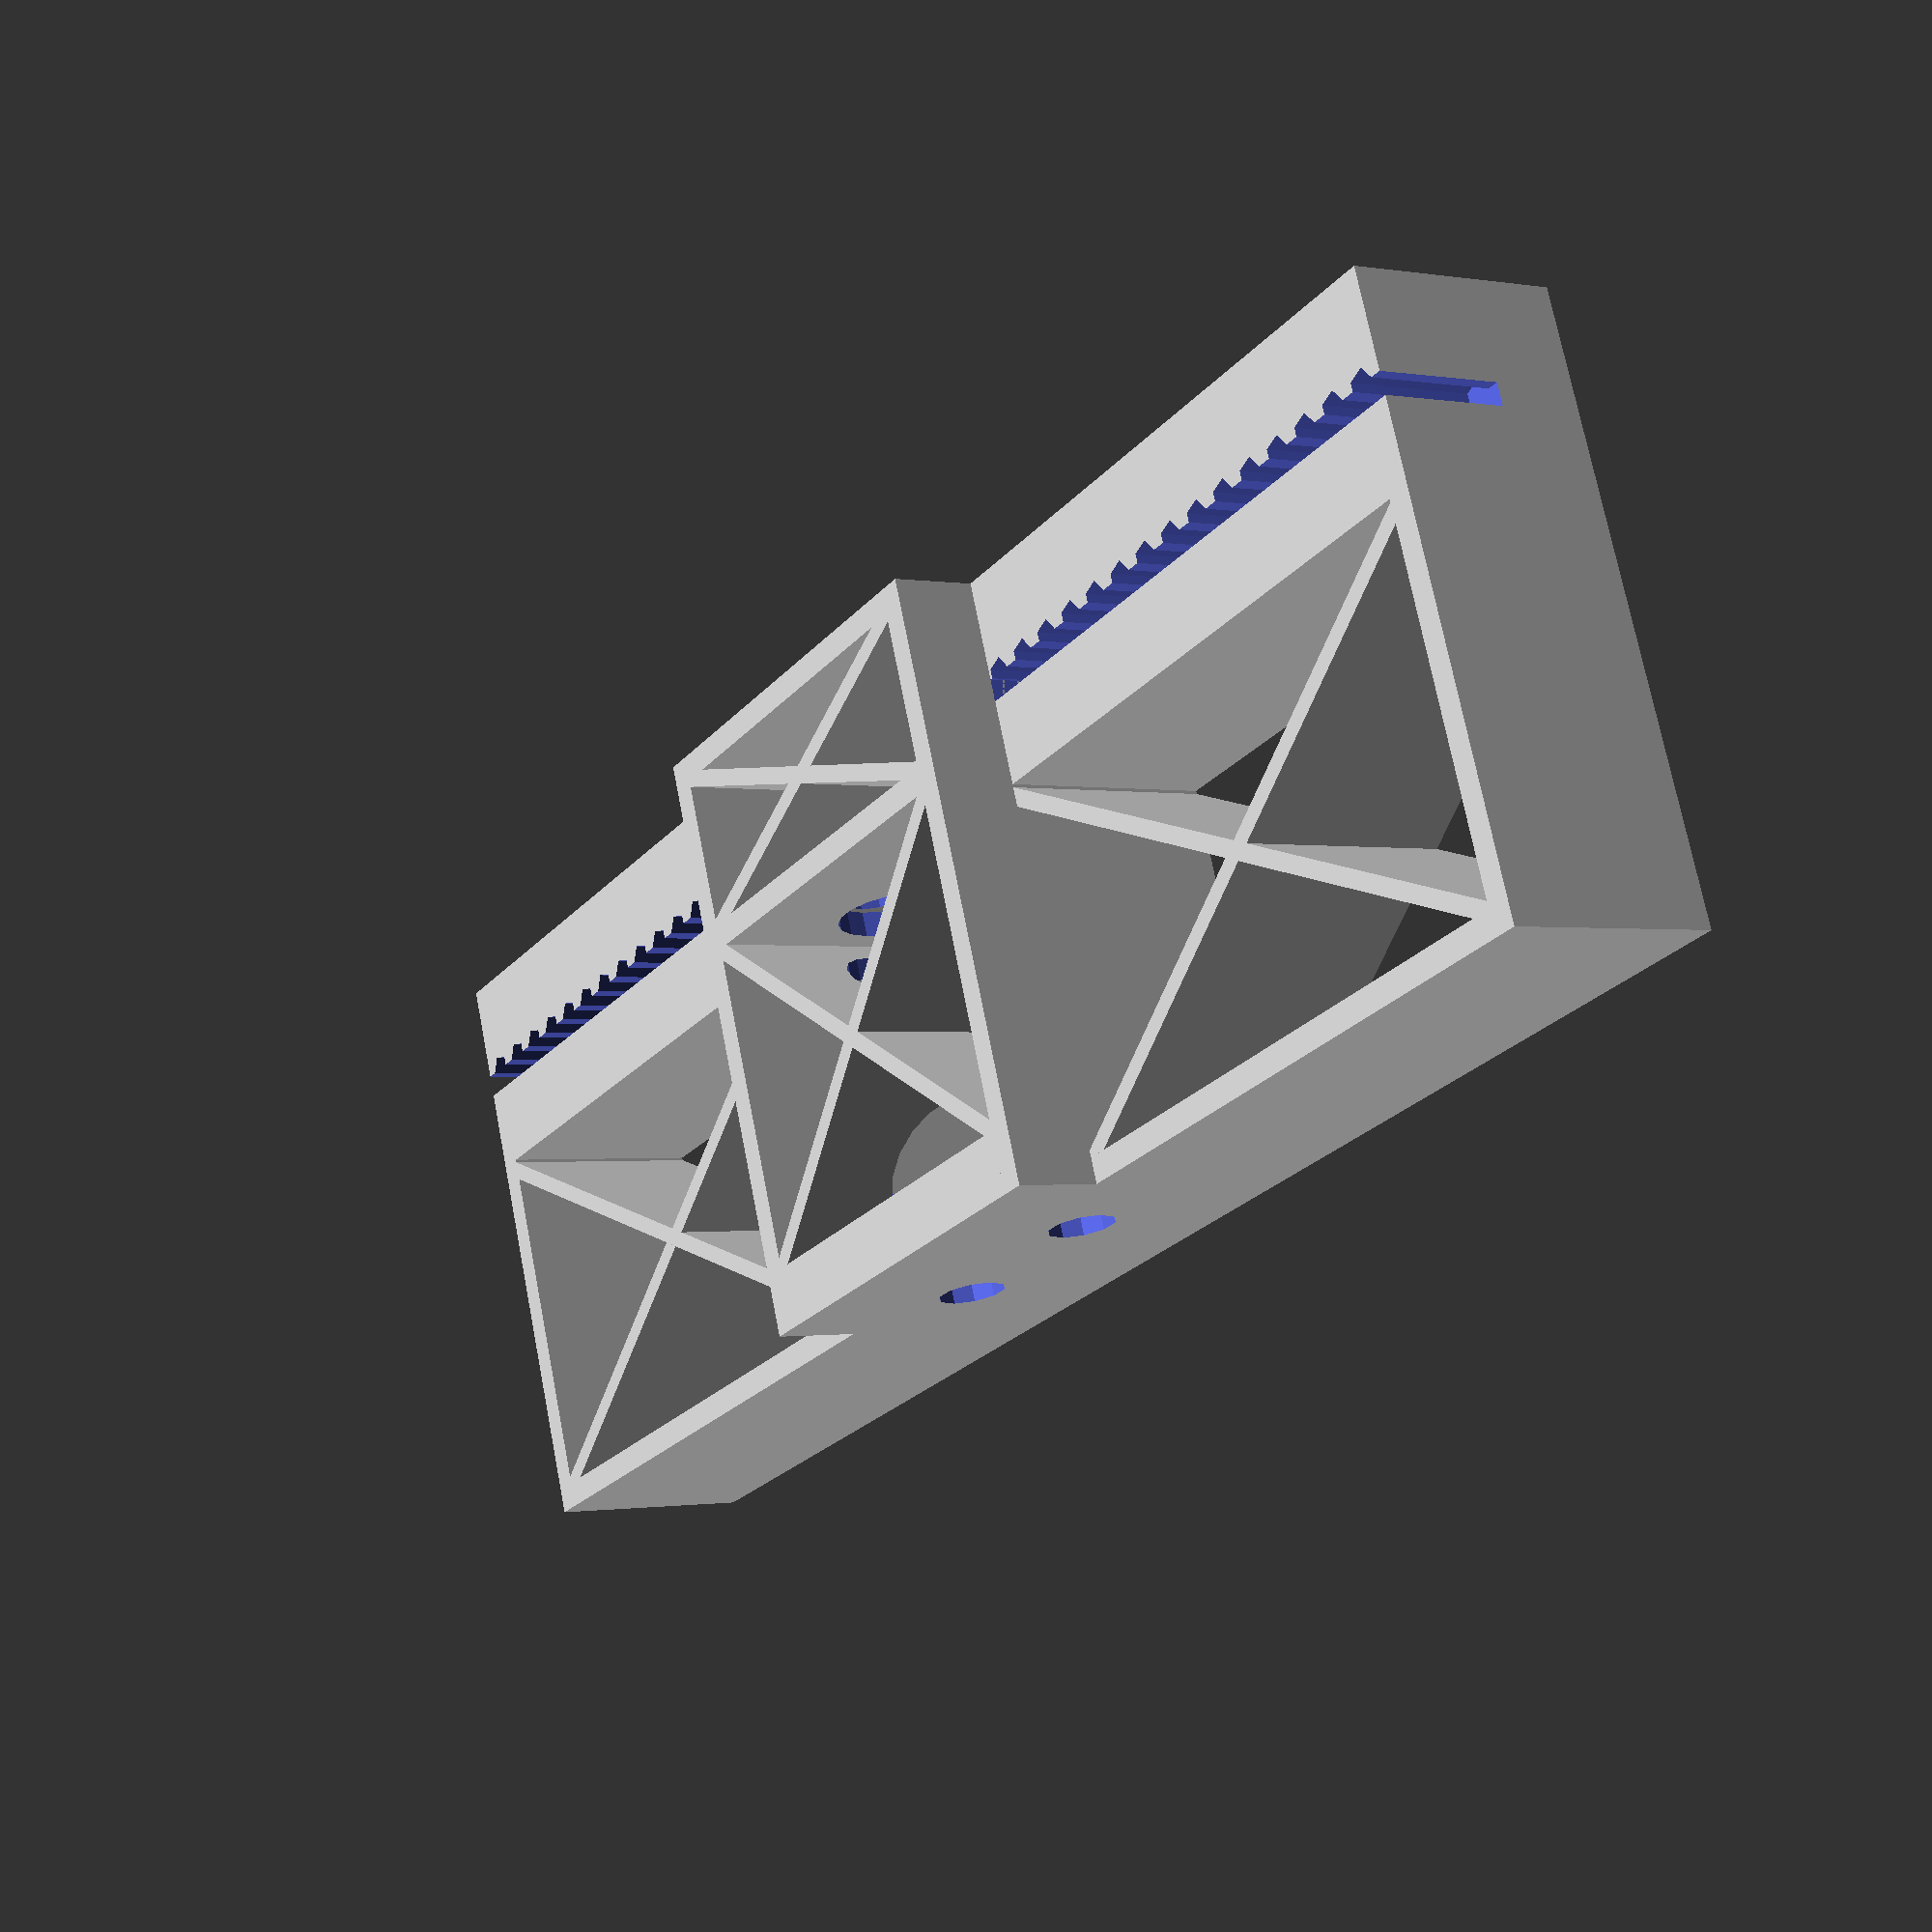
<openscad>
// -*- mode: SCAD ; c-file-style: "ellemtel" ; coding: utf-8 -*-
//
// Y Belt holder for the Průša-style GeeTech i3 pro C
//
// © 2017–18 Roland Sieker <ospalh@gmail.com>
// Licence: CC-BY-SA 4.0

// … to preview. You will get all parts when you click “Create Thing”.
part = "holder"; // [holder: the y belt holder, square: square nut holder, hex: hex nut holder, test: test shape for sizing the belt]

// Set this to “render” and click on “Create Thing” when done with the setup.
preview = 1; // [0:render, 1:preview]


// The main dimensions of the printer
belt_bed_d = 24.5; // Distance the belt should be below the bed.
// When this is off too much, the belt tension varies, which can’t be good.
// Measure from the bed to the bottom of the belt.

hole_hole_y = 9.5;
// Distance between the mounting holes

d_screw = 3;  // M3 screws.
d_washer = 5.3;
// Use two square nuts
nut_t = 1.7;
nut_w = 5.6;
// screw_length = 10;

h_nut_t = 2.3;
h_nut_d = 5.4;
h_nut_r =  h_nut_d/sqrt(3);


// Dimensions of the belt (apparently GT2)
belt_pitch = 2;
belt_w = 6;
belt_t1 = 1.05;
belt_r = 0.7;


// Dimensions of the holder
truss_r_w = 1.2;  // Width of rectancgular truss members
truss_d_w = 0.8;  // Width of diagonal truss members
belt_bracket_w = 4;  // Width of the side and lower part of the belt brackets.
// They have to be sturdier than the trusses, as they are free hanging
belt_bracket_y = 30; // Length  of one belt bracket

extra_z = 4; // for the screw holes


swf = 1.05; // (wiggle factor)
bwf = 1.02; // (wiggle factor)
ms = 0.01; // Muggeseggle

// fn for differently sized objects and fs, fa; all for preview or rendering.
pna = 40;
pnb = 15;
pa = 5;
ps = 1;
rna = 180;
rnb = 30;
ra = 1;
rs = 0.1;
function na() = (preview) ? pna : rna;
function nb() = (preview) ? pnb : rnb;
$fs = (preview) ? ps : rs;
$fa = (preview) ? pa : ra;


enw = nut_w * swf;
ebt = belt_t1 * bwf;
ebr = belt_r * bwf;

fz = belt_bracket_w + belt_w;
fzc = fz + extra_z;
inner_truss_y = hole_hole_y + enw + 2 * nut_t;

r_sh = d_screw/2 * swf;
r_waho = d_washer/2 * swf;

y_0 = 0; // Datum

some_distance_x =  belt_bracket_y/2;
some_distance_y =  belt_bed_d/2;



print_part();
// preview_parts();



module print_part()
{
   if ("holder" == part)
   {
      belt_holder();
   }
   if ("square" == part)
   {
      square_nut_holder();
   }
   if ("hex" == part)
   {
      hex_nut_holder();
   }
   if ("test" == part)
   {
      belt_test_shape();
   }
}

module preview_parts()
{
   belt_holder();
   translate([0, some_distance_y, 0])
   {
      translate([-some_distance_x, 0, 0])
      {
         square_nut_holder();
      }
      translate([some_distance_x, 0, 0])
      {
         hex_nut_holder();
      }
   }
   translate([0, 2*some_distance_y, 0])
   {
      belt_test_shape();
   }
}





module belt_holder()
{
// Create the actual shapes
   translate([inner_truss_y/2, 0, 0])
   {
      one_bracket();
   }
   mirror()
   {
      translate([inner_truss_y/2, 0, 0])
      {
         one_bracket();
      }
   }
   center_bracket();
}

module square_nut_holder()
{
   difference()
   {
      translate([0,0,(truss_r_w+nut_t)/2])
      {
         cube(
            [hole_hole_y+nut_w+2*truss_r_w, nut_w+2*truss_r_w, (truss_r_w+nut_t)],
            center=true);

      }

      holes();
      mirror()
      {
         holes();
      }
   }
   module holes()
   {
      translate([hole_hole_y/2, 0, 0])
      {
         translate([0,0,-ms])
         {
            cylinder(r=r_sh, h=truss_r_w+nut_t+2*ms);
         }
         translate([0,0,truss_r_w+nut_t/2+ms])
         {
            cube([nut_w, nut_w, nut_t+ms], center=true);
         }
      }
   }
// nut_t = 1.7;
// nut_w = 5.6;
// hole_hole_y = 9.5;
}


module hex_nut_holder()
{
   difference()
   {
      translate([0,0,(truss_r_w+h_nut_t)/2])
      {
         cube(
            [hole_hole_y+h_nut_d+2*truss_r_w, nut_w+2*truss_r_w, (truss_r_w+nut_t)],
            center=true);

      }

      holes();
      mirror()
      {
         holes();
      }
   }
   module holes()
   {
      translate([hole_hole_y/2, 0, 0])
      {
         translate([0,0,-ms])
         {
            cylinder(r=r_sh, h=truss_r_w+h_nut_t+2*ms);
         }
         translate([0,0,truss_r_w])
         {
            cylinder(r=h_nut_r, h=h_nut_t+ms, $fn=6);
         }
      }
   }
// nut_t = 1.7;
// nut_w = 5.6;
// hole_hole_y = 9.5;
}

module center_bracket()
{
   difference()
   {
      p_center_bracket();
      screw_hole();
      mirror()
      {
         screw_hole();
      }
   }
   module p_center_bracket()
   {
      translate([-inner_truss_y/2, -truss_r_w, 0])
      {
         cube([inner_truss_y, truss_r_w, fzc]);
         translate([0, -belt_bed_d+ebt+ebr+belt_bracket_w,0])
         {
            cube([inner_truss_y, truss_r_w, fzc]);
         }
         translate([0, -belt_bed_d-belt_bracket_w+truss_r_w,0])
         {
            cube([inner_truss_y, truss_r_w, fzc]);
         }
      }
      translate([-inner_truss_y/2, -truss_r_w-nut_t, 0])
      {
         cube([inner_truss_y, nut_t, fzc]);
      }
      one_ot(belt_bed_d-ebt-ebr-belt_bracket_w-nut_t-0.5*truss_r_w, -1.5*truss_r_w-nut_t);
      mirror()
      {
         one_ot(belt_bed_d-ebt-ebr-belt_bracket_w-nut_t-0.5*truss_r_w, -1.5*truss_r_w-nut_t);
      }
      one_ot(
         2*belt_bracket_w+ebr+ebt-1.5*truss_r_w,
         -belt_bed_d+ebt+ebr+belt_bracket_w-1.5*truss_r_w);
      mirror()
      {
         one_ot(
            2*belt_bracket_w+ebr+ebt-1.5*truss_r_w,
            -belt_bed_d+ebt+ebr+belt_bracket_w-1.5*truss_r_w);
      }
   }
   module one_ot(zl, oz)
   {
      translate([-inner_truss_y/2, oz,0])
      {
         yl = inner_truss_y+truss_d_w;
         dl = sqrt(yl*yl+zl*zl);
         da = atan(zl/yl);
         translate([-sqrt(0.5)*truss_d_w, sqrt(0.5)*truss_d_w, 0])
         {
            rotate(-da)
               cube([dl,truss_d_w,fzc]);
         }
      }
   }
   module screw_hole()
   {
      translate([hole_hole_y/2, ms, belt_bracket_w + belt_w/2])
      {
         rotate([90, 0, 0])
         {
            cylinder(r=r_sh, h=truss_r_w+nut_t+2*ms);
         }
      }
      translate([hole_hole_y/2, -truss_r_w-nut_t-0.5, belt_bracket_w + belt_w/2])
      {
         rotate([90, 0, 0])
         {
            cylinder(r=r_waho, h=belt_bed_d+belt_bracket_w+ms);
         }
      }
   }
}

ebby = belt_bracket_y + truss_r_w;
tz = belt_bed_d + belt_bracket_w;
truss_z_a = belt_bed_d - ebr -ebt;
truss_y = belt_bracket_y-truss_r_w;
truss_z_m = truss_z_a  - ebt-belt_bracket_w -truss_r_w/2;
tdl = sqrt(belt_bracket_y*belt_bracket_y+truss_z_m*truss_z_m);
tda = atan(truss_z_m/truss_y);
bt =  ebr + ebt + 2*belt_bracket_w;

module one_bracket()
{

   translate([0, -truss_r_w, 0])
   {
      cube([ebby, truss_r_w, fz]);
   }
   translate([0, -belt_bed_d-belt_bracket_w,0])
   {
      cube([truss_r_w+ms, belt_bed_d+belt_bracket_w, fzc]);
   }

   translate([0, -truss_z_a, 0])
   {
      translate([belt_bracket_y, ms, 0])
      {
         cube([truss_r_w, truss_z_a-ms, fz]);
      }
   }
   one_truss();
   translate([belt_bracket_y+truss_r_w, 0, 0])
   {
      mirror()
      {
         one_truss();
      }
   }
   module one_truss()
   {
      translate([truss_r_w, -truss_r_w/2,0])
      {
         rotate(-tda)
         {
            translate([0, -truss_d_w,  0])
            {
               cube([tdl, truss_d_w, fz]);
            }
         }
      }
   }
   translate([0, -tz, 0])
   {
      difference()
      {
         cube([ebby, bt, fz]);
         translate([truss_r_w+ms, bt-belt_bracket_w - ebt,belt_bracket_w])
         {
            n_belt();
         }
      }
   }
   // bz = belt_bed_d - ebt;

}


module n_belt()
{
   cube([belt_bracket_y+ms, ebt, belt_w+ms]);
   translate([ebr, 0,0])
   {
      for (o=[0:belt_pitch:belt_bracket_y])
      {
         translate([o, 0, 0])
         {
            cylinder(r=ebr, h=belt_w+ms);
         }
      }
   }
}

module belt_test_shape()
{
   difference()
   {
      cube([ebby-belt_pitch, bt, fz]);
      translate([truss_r_w-belt_pitch, bt-belt_bracket_w - ebt,belt_bracket_w])
      {
         n_belt();
      }
   }
}

</openscad>
<views>
elev=1.1 azim=159.6 roll=56.9 proj=p view=solid
</views>
